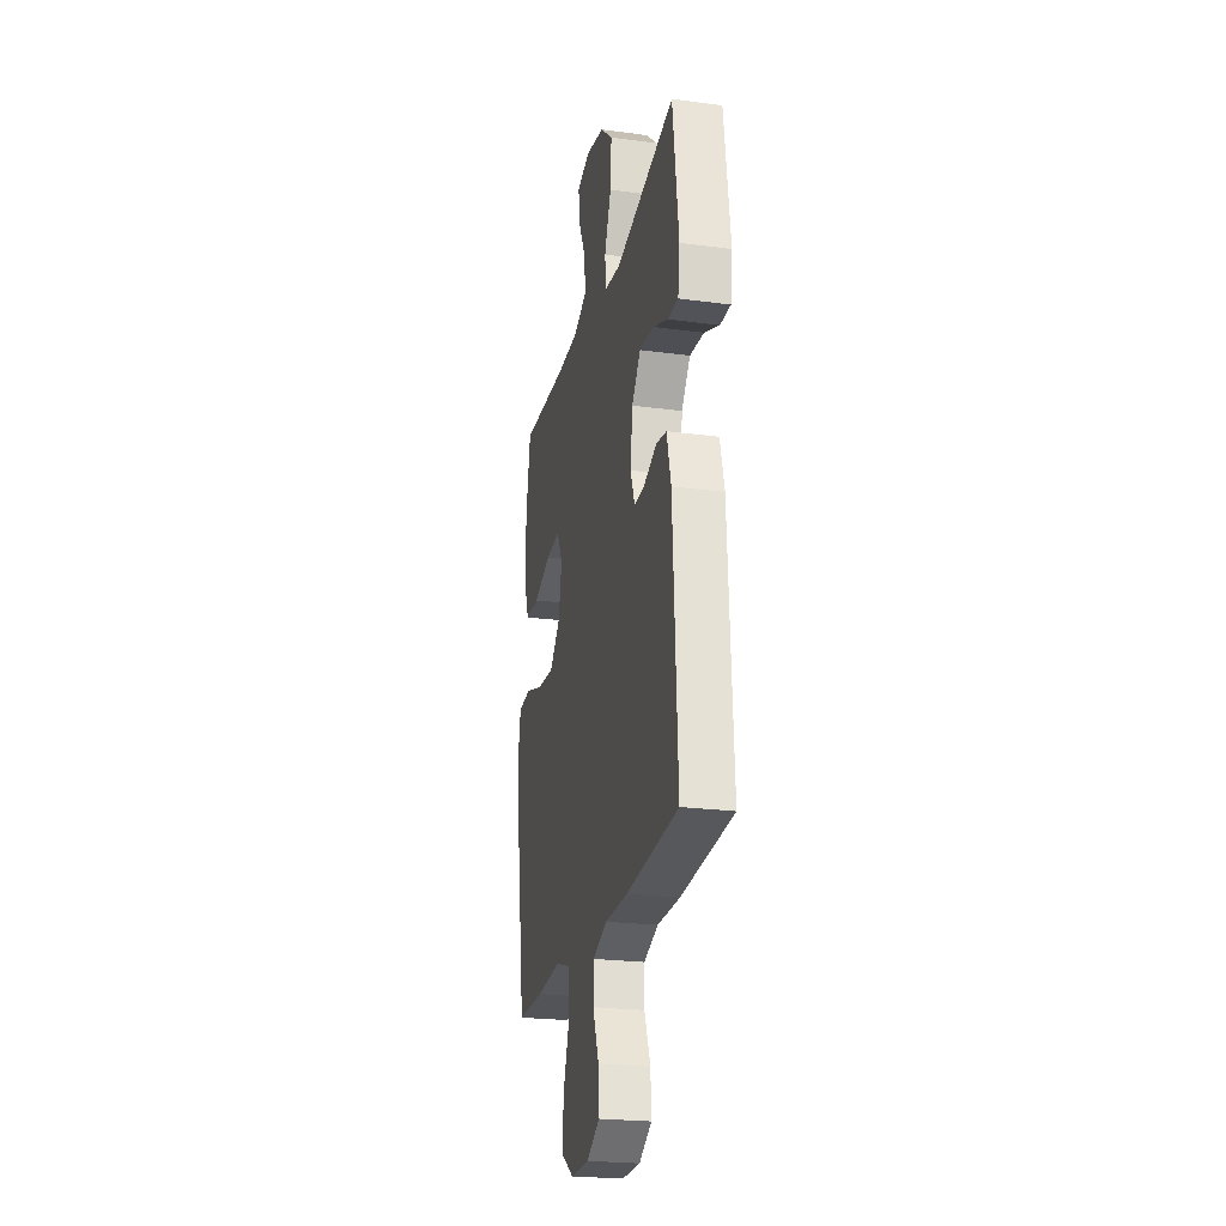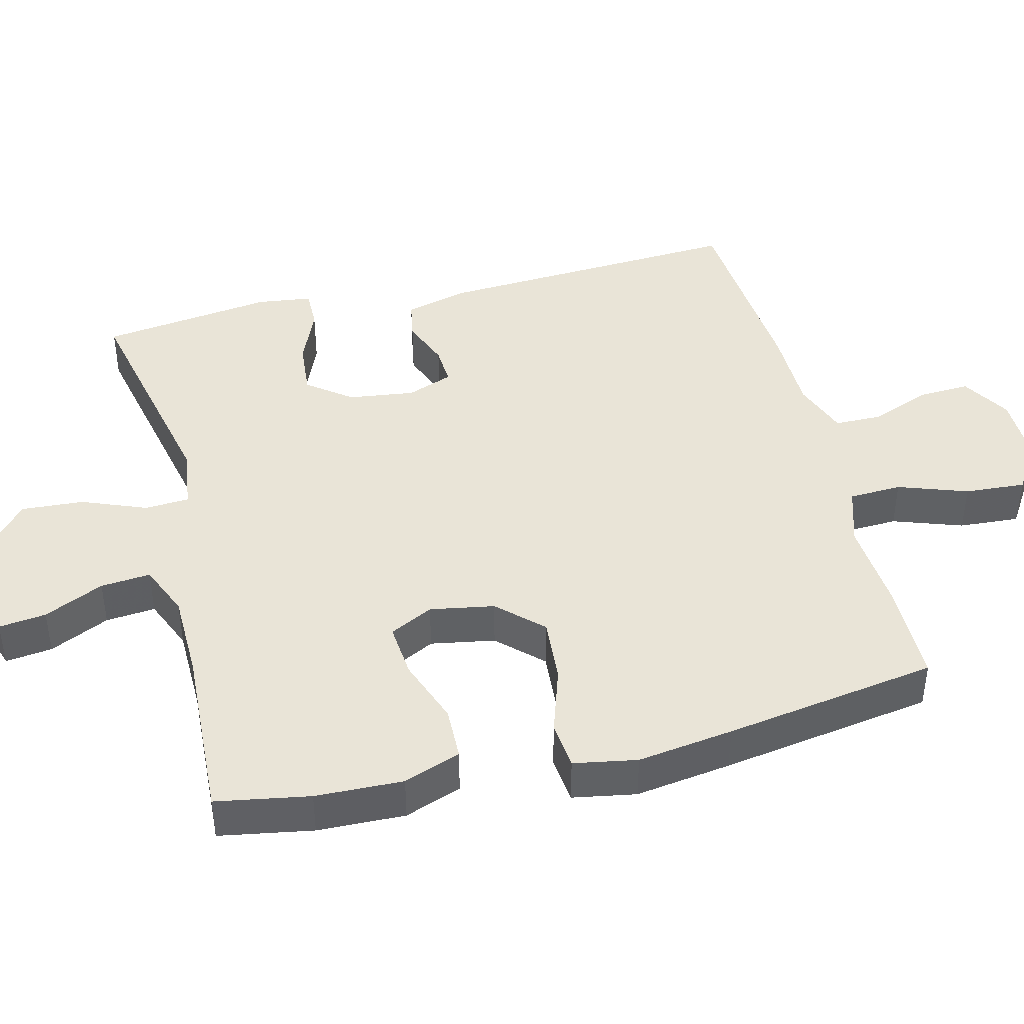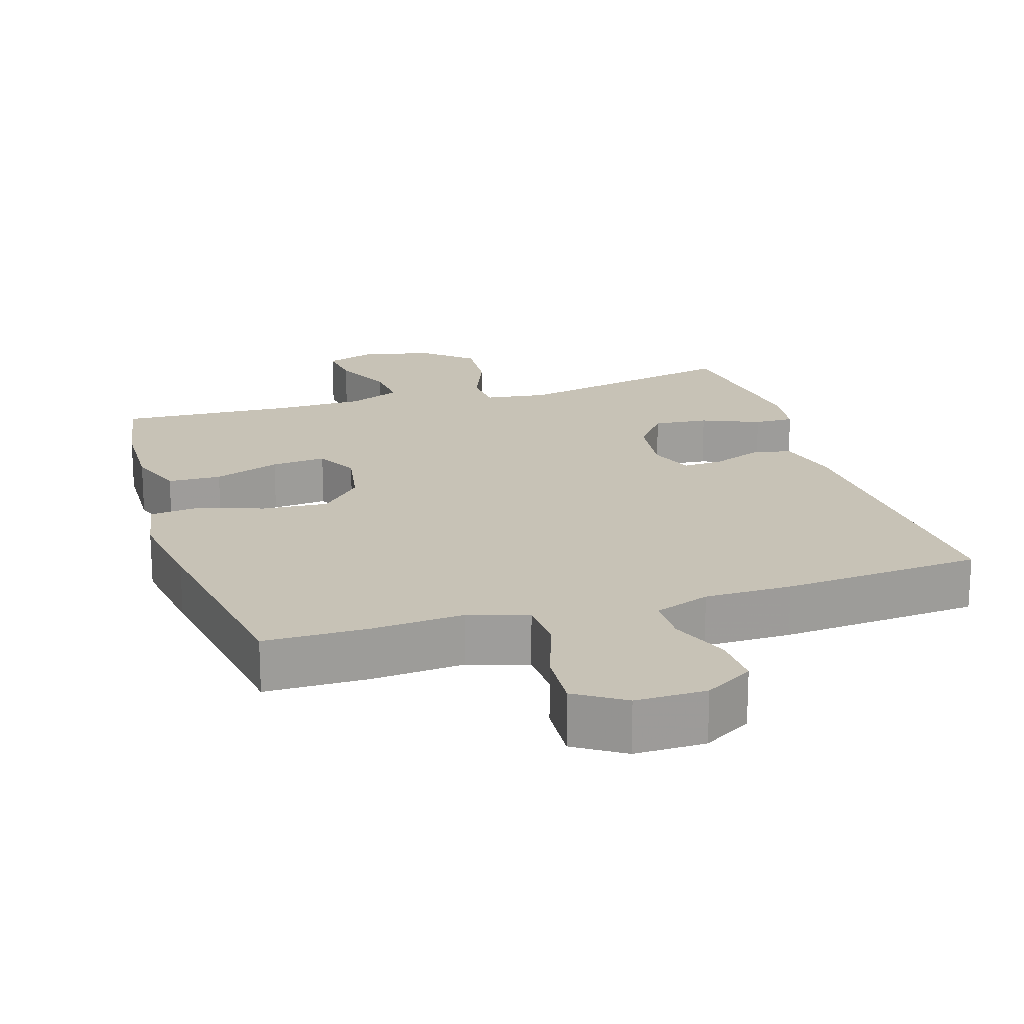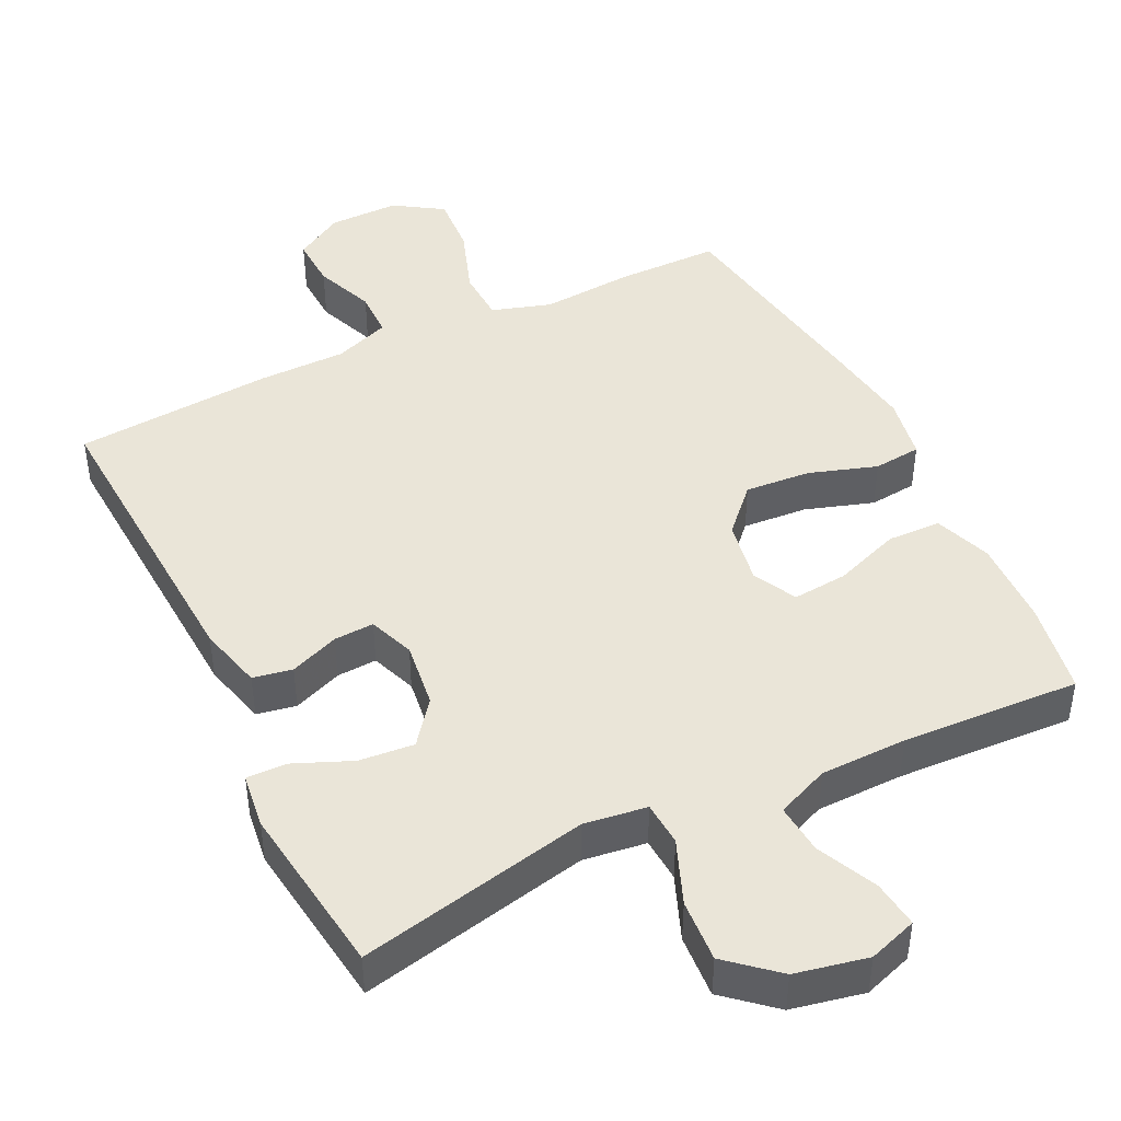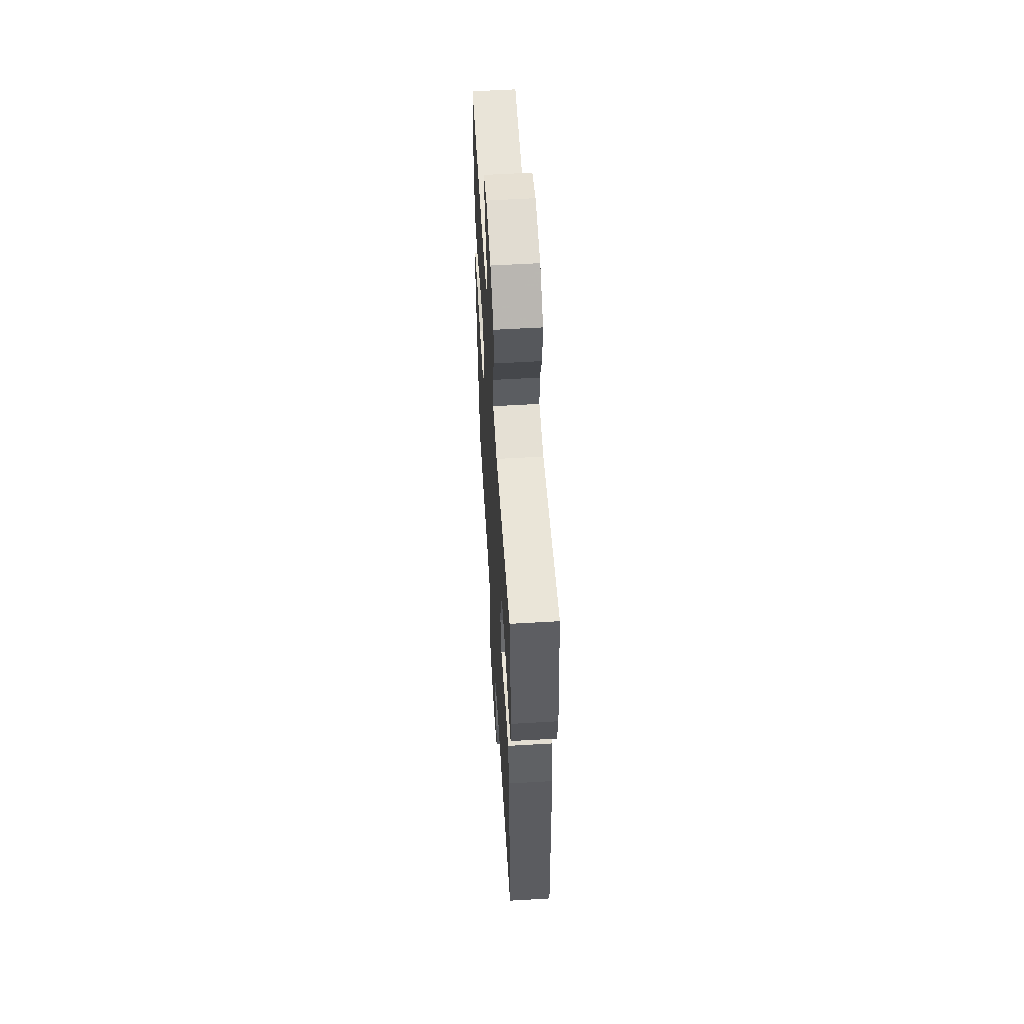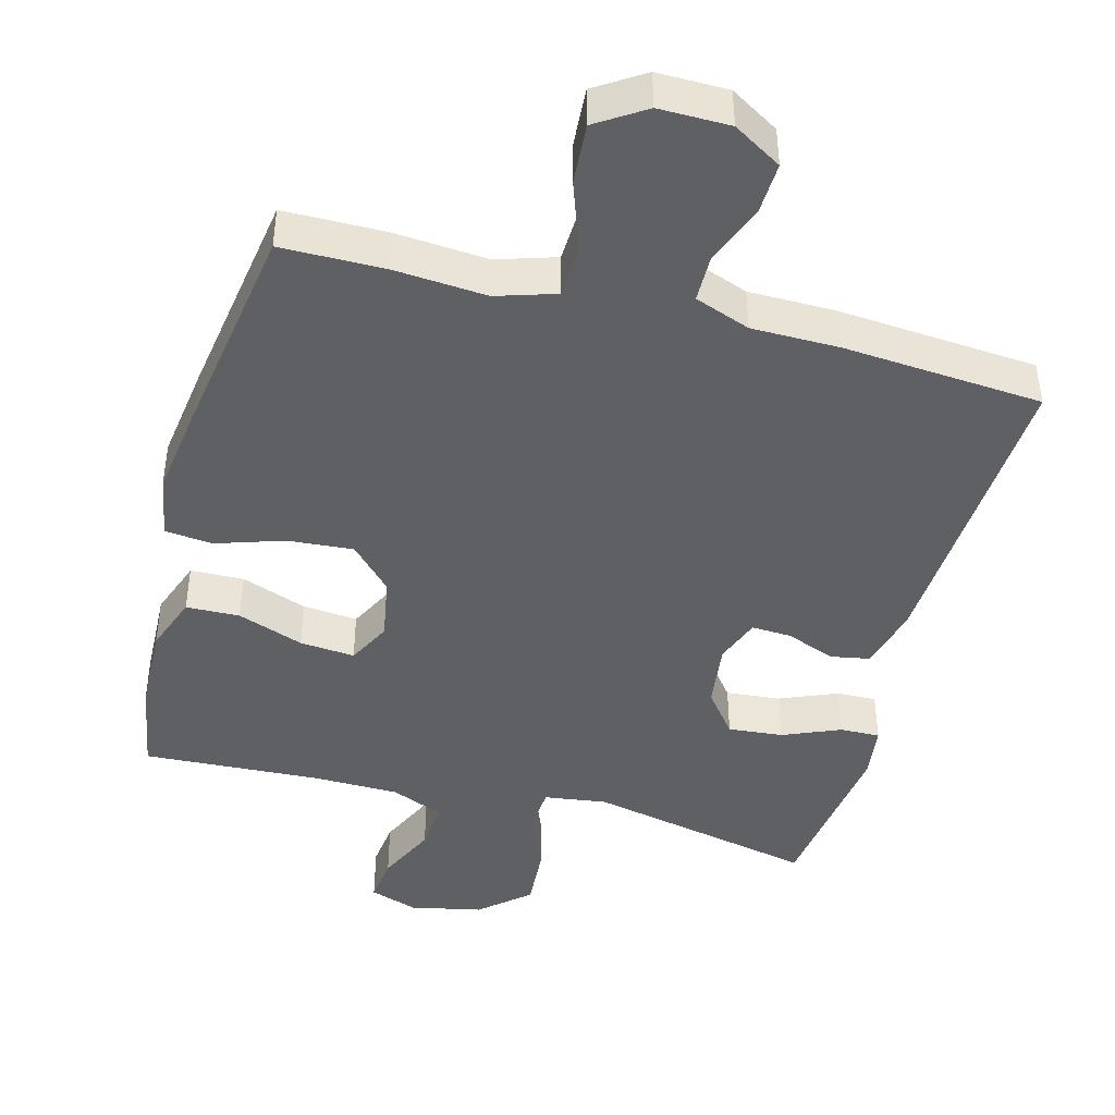
<metadata>
{"format":"obj","ext":"obj","renderer":"f3d","projection":"perspective","resolution":1024,"background":"white","views":[{"elev":-23.5,"azim":-102.6,"up":"+Z"},{"elev":42.9,"azim":76.0,"up":"+Y"},{"elev":19.3,"azim":162.7,"up":"+Y"},{"elev":44.6,"azim":-26.0,"up":"+Y"},{"elev":57.6,"azim":-93.5,"up":"+Z"},{"elev":-43.8,"azim":165.1,"up":"+Y"}]}
</metadata>
<code>
v 0.5 0.07 0.5
v 0.523 0.07 0.369
v 0.527 0.07 0.246
v 0.498 0.07 0.166
v 0.423 0.07 0.164
v 0.33 0.07 0.198
v 0.253 0.07 0.205
v 0.222 0.07 0.144
v 0.238 0.07 0.054
v 0.296 0.07 -0.007
v 0.388 0.07 0
v 0.483 0.07 0.031
v 0.55 0.07 0.024
v 0.566 0.07 -0.065
v 0.547 0.07 -0.2
v 0.5 0.07 -0.5
v 0.356 0.07 -0.501
v 0.226 0.07 -0.491
v 0.143 0.07 -0.517
v 0.14 0.07 -0.591
v 0.174 0.07 -0.688
v 0.18 0.07 -0.773
v 0.112 0.07 -0.817
v 0.013 0.07 -0.816
v -0.055 0.07 -0.775
v -0.052 0.07 -0.702
v -0.019 0.07 -0.618
v -0.02 0.07 -0.552
v -0.098 0.07 -0.523
v -0.22 0.07 -0.522
v -0.5 0.07 -0.5
v -0.476 0.07 -0.066
v -0.453 0.07 0.024
v -0.398 0.07 0.034
v -0.329 0.07 0.007
v -0.273 0.07 0.004
v -0.249 0.07 0.068
v -0.261 0.07 0.161
v -0.308 0.07 0.222
v -0.385 0.07 0.215
v -0.466 0.07 0.181
v -0.522 0.07 0.18
v -0.532 0.07 0.257
v -0.5 0.07 0.5
v -0.178 0.07 0.431
v -0.09 0.07 0.443
v -0.086 0.07 0.505
v -0.122 0.07 0.595
v -0.128 0.07 0.683
v -0.06 0.07 0.742
v 0.041 0.07 0.763
v 0.109 0.07 0.74
v 0.101 0.07 0.674
v 0.062 0.07 0.59
v 0.056 0.07 0.52
v 0.13 0.07 0.489
v 0.251 0.07 0.487
v 0.5 0 0.5
v 0.523 0 0.369
v 0.527 0 0.246
v 0.498 0 0.166
v 0.423 0 0.164
v 0.33 0 0.198
v 0.253 0 0.205
v 0.222 0 0.144
v 0.238 0 0.054
v 0.296 0 -0.007
v 0.388 0 0
v 0.483 0 0.031
v 0.55 0 0.024
v 0.566 0 -0.065
v 0.547 0 -0.2
v 0.5 0 -0.5
v 0.356 0 -0.501
v 0.226 0 -0.491
v 0.143 0 -0.517
v 0.14 0 -0.591
v 0.174 0 -0.688
v 0.18 0 -0.773
v 0.112 0 -0.817
v 0.013 0 -0.816
v -0.055 0 -0.775
v -0.052 0 -0.702
v -0.019 0 -0.618
v -0.02 0 -0.552
v -0.098 0 -0.523
v -0.22 0 -0.522
v -0.5 0 -0.5
v -0.476 0 -0.066
v -0.453 0 0.024
v -0.398 0 0.034
v -0.329 0 0.007
v -0.273 0 0.004
v -0.249 0 0.068
v -0.261 0 0.161
v -0.308 0 0.222
v -0.385 0 0.215
v -0.466 0 0.181
v -0.522 0 0.18
v -0.532 0 0.257
v -0.5 0 0.5
v -0.178 0 0.431
v -0.09 0 0.443
v -0.086 0 0.505
v -0.122 0 0.595
v -0.128 0 0.683
v -0.06 0 0.742
v 0.041 0 0.763
v 0.109 0 0.74
v 0.101 0 0.674
v 0.062 0 0.59
v 0.056 0 0.52
v 0.13 0 0.489
v 0.251 0 0.487
f 51 52 53 54
f 51 54 55
f 50 51 55
f 47 48 49 50
f 46 47 50 55
f 42 43 44 45
f 40 41 42 45
f 39 40 45 46
f 38 39 46 55
f 32 33 34 35
f 32 35 36
f 29 30 31 32
f 28 29 32 36
f 24 25 26 27
f 24 27 28
f 23 24 28
f 20 21 22 23
f 19 20 23 28
f 18 19 28 36
f 11 12 13 14
f 10 11 14 15
f 3 4 5 6
f 3 6 7
f 57 1 2 3
f 56 57 3 7
f 37 38 55 56
f 10 15 16 17
f 9 10 17 18
f 8 9 18 36
f 36 37 56
f 7 8 36 56
f 111 110 109 108
f 112 111 108
f 112 108 107
f 107 106 105 104
f 112 107 104 103
f 102 101 100 99
f 102 99 98 97
f 103 102 97 96
f 112 103 96 95
f 92 91 90 89
f 93 92 89
f 89 88 87 86
f 93 89 86 85
f 84 83 82 81
f 85 84 81
f 85 81 80
f 80 79 78 77
f 85 80 77 76
f 93 85 76 75
f 71 70 69 68
f 72 71 68 67
f 63 62 61 60
f 64 63 60
f 60 59 58 114
f 64 60 114 113
f 113 112 95 94
f 74 73 72 67
f 75 74 67 66
f 93 75 66 65
f 113 94 93
f 113 93 65 64
f 1 58 59 2
f 2 59 60 3
f 3 60 61 4
f 4 61 62 5
f 5 62 63 6
f 6 63 64 7
f 7 64 65 8
f 8 65 66 9
f 9 66 67 10
f 10 67 68 11
f 11 68 69 12
f 12 69 70 13
f 13 70 71 14
f 14 71 72 15
f 15 72 73 16
f 16 73 74 17
f 17 74 75 18
f 18 75 76 19
f 19 76 77 20
f 20 77 78 21
f 21 78 79 22
f 22 79 80 23
f 23 80 81 24
f 24 81 82 25
f 25 82 83 26
f 26 83 84 27
f 27 84 85 28
f 28 85 86 29
f 29 86 87 30
f 30 87 88 31
f 31 88 89 32
f 32 89 90 33
f 33 90 91 34
f 34 91 92 35
f 35 92 93 36
f 36 93 94 37
f 37 94 95 38
f 38 95 96 39
f 39 96 97 40
f 40 97 98 41
f 41 98 99 42
f 42 99 100 43
f 43 100 101 44
f 44 101 102 45
f 45 102 103 46
f 46 103 104 47
f 47 104 105 48
f 48 105 106 49
f 49 106 107 50
f 50 107 108 51
f 51 108 109 52
f 52 109 110 53
f 53 110 111 54
f 54 111 112 55
f 55 112 113 56
f 56 113 114 57
f 57 114 58 1

</code>
